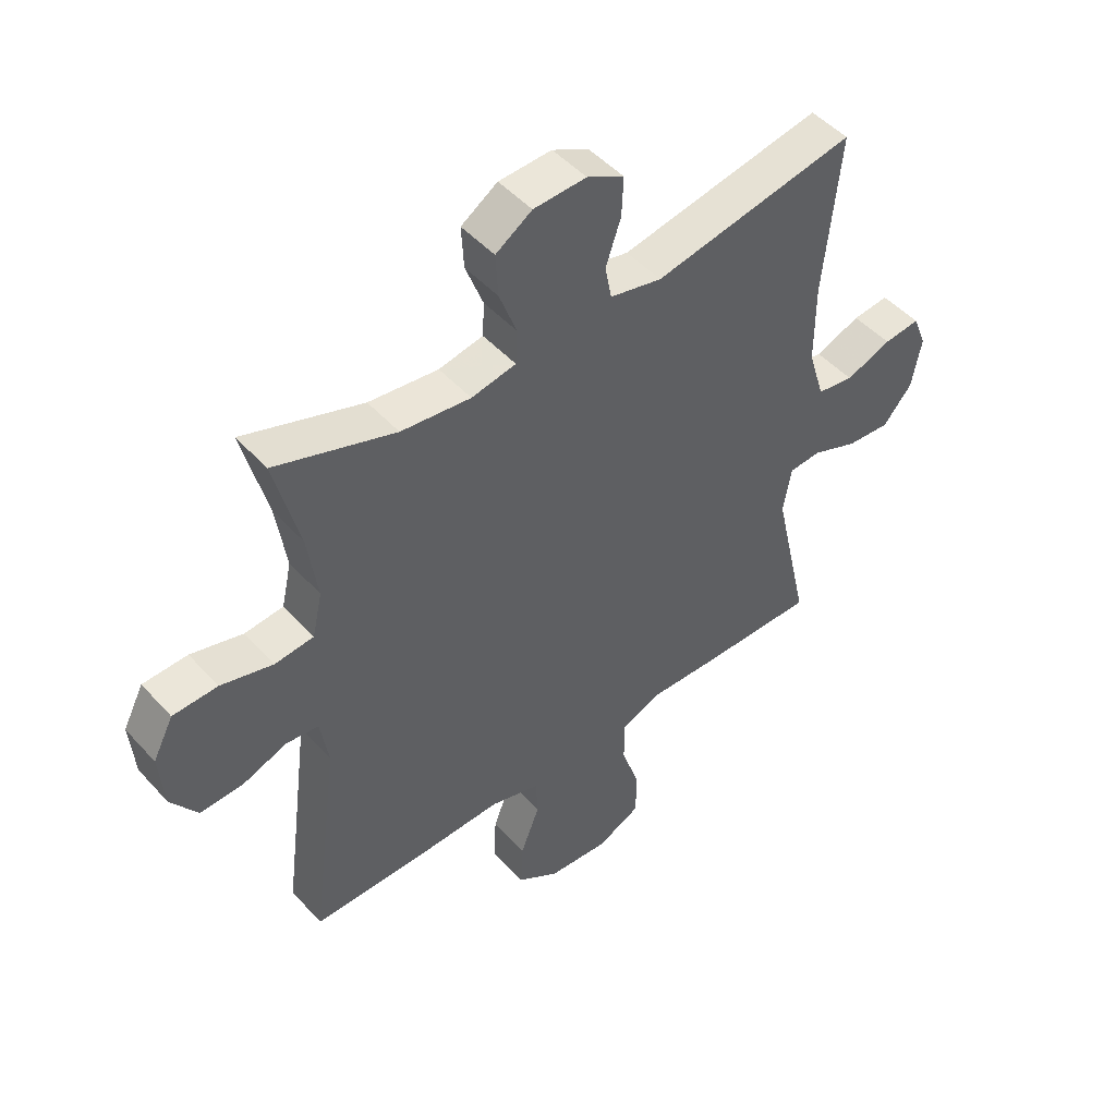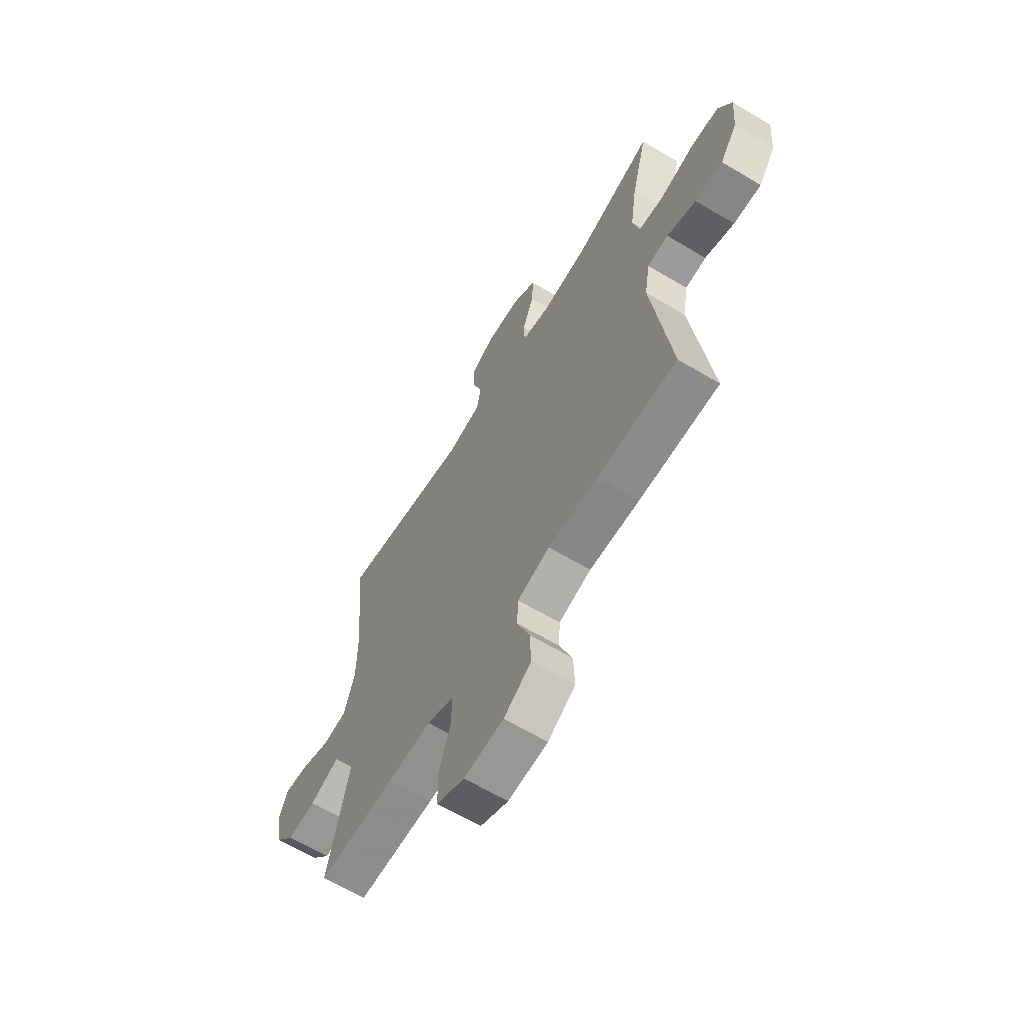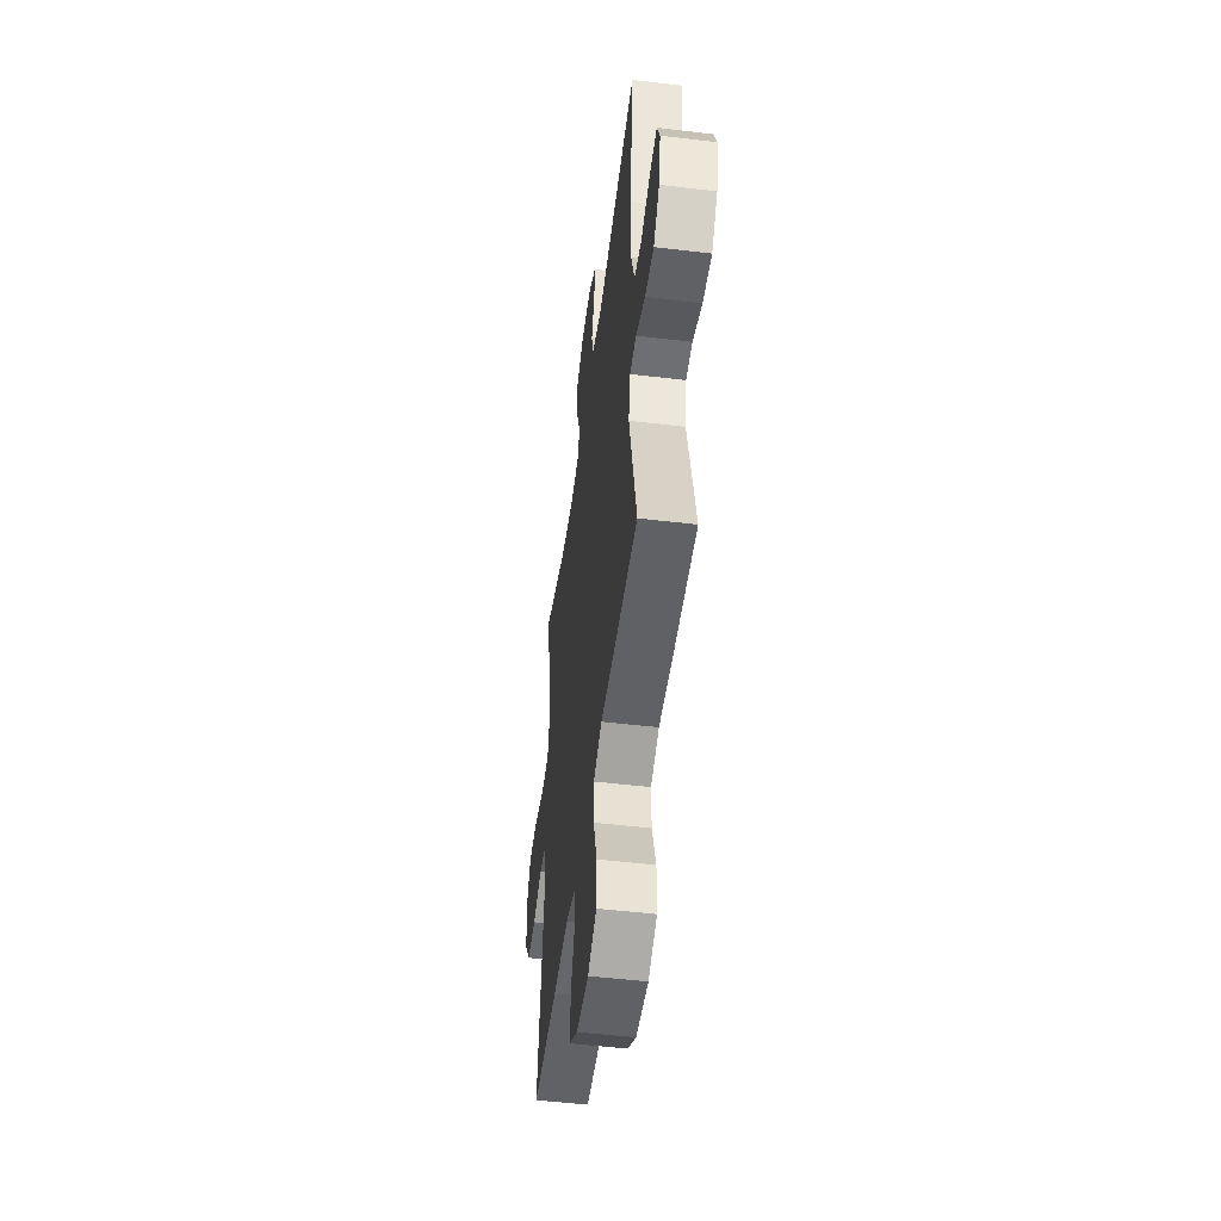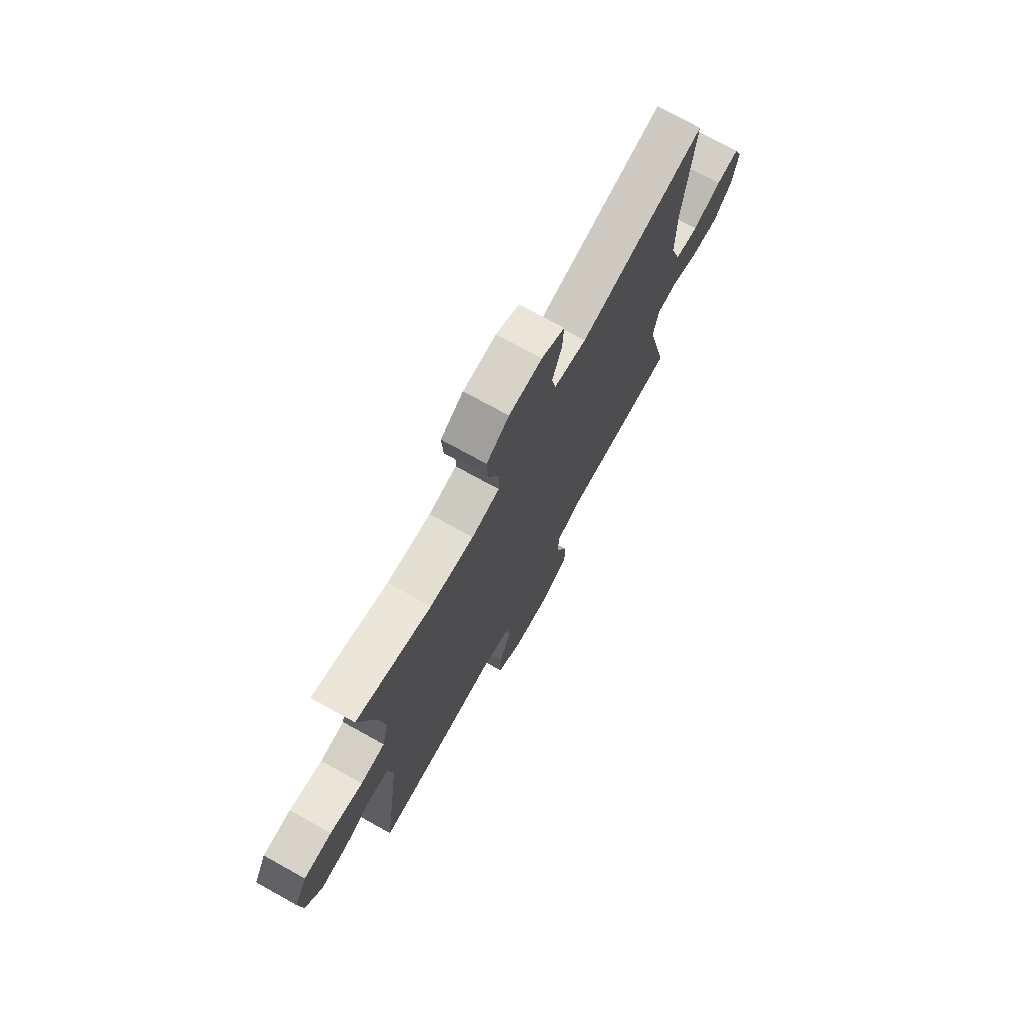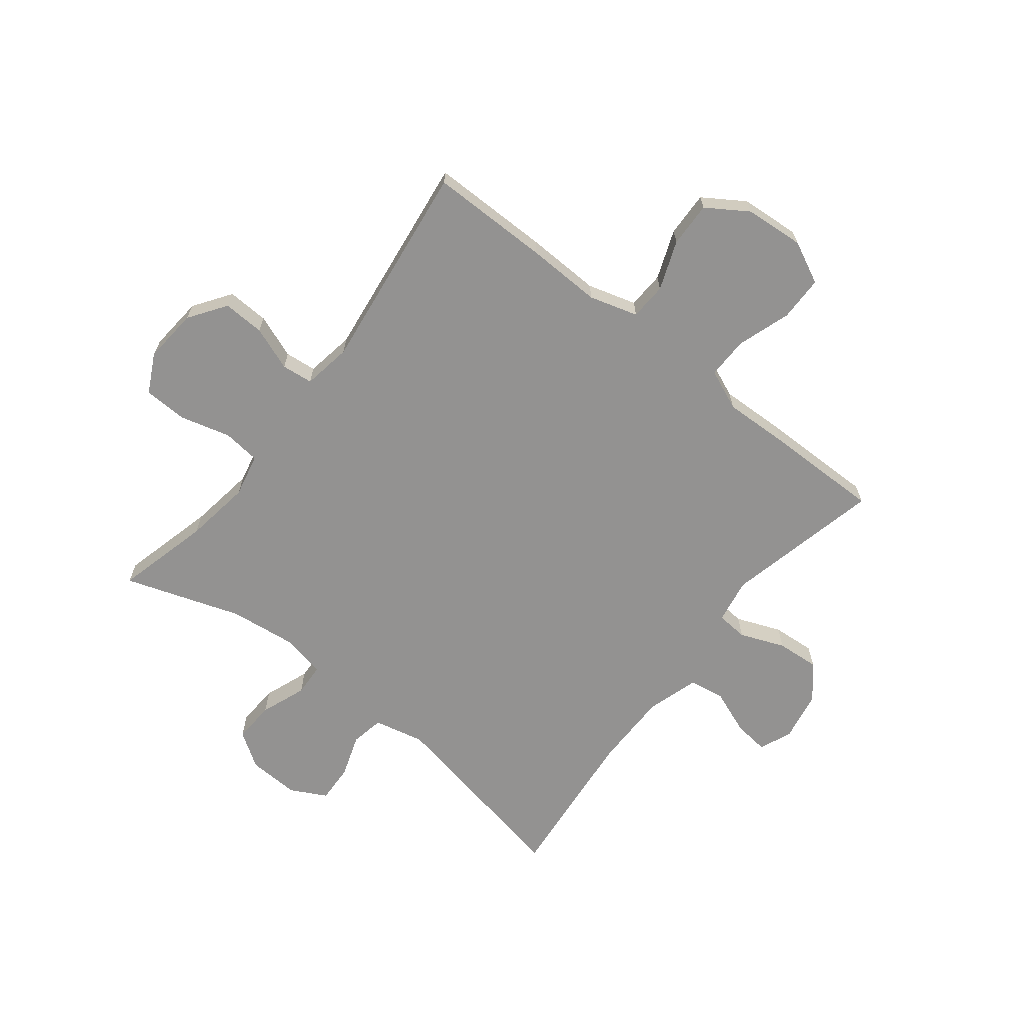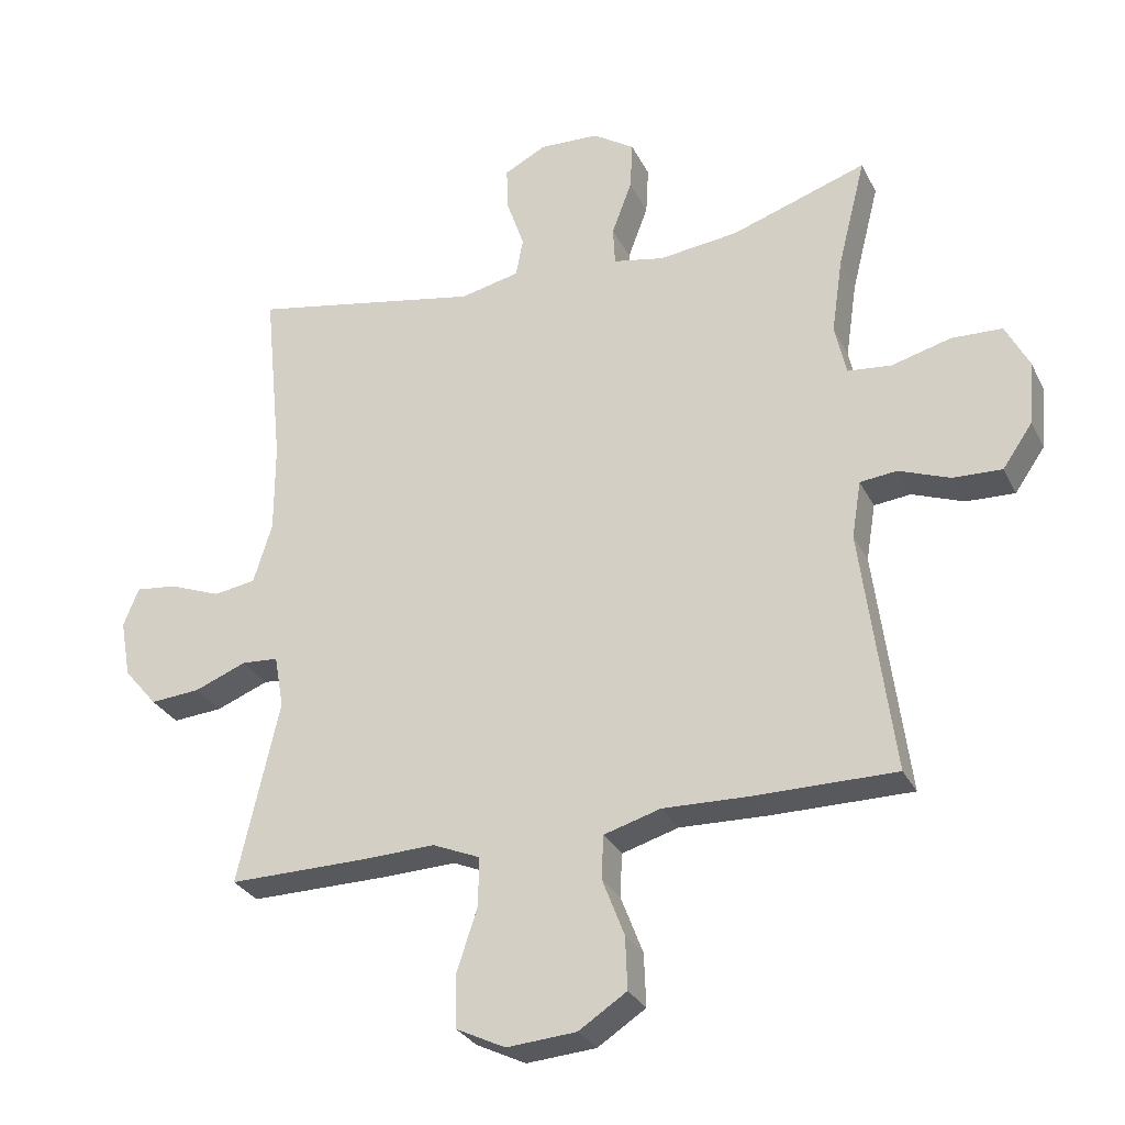
<metadata>
{"format":"obj","ext":"obj","renderer":"f3d","projection":"perspective","resolution":1024,"background":"white","views":[{"elev":48.3,"azim":140.1,"up":"+Z"},{"elev":-64.2,"azim":58.9,"up":"+Z"},{"elev":-50.5,"azim":-97.5,"up":"+Z"},{"elev":74.1,"azim":119.0,"up":"+Z"},{"elev":-66.4,"azim":141.8,"up":"+Y"},{"elev":-29.2,"azim":22.4,"up":"+Z"}]}
</metadata>
<code>
v -0.5 0.07 0.5
v -0.154 0.07 0.434
v -0.065 0.07 0.454
v -0.054 0.07 0.512
v -0.08 0.07 0.588
v -0.083 0.07 0.655
v -0.02 0.07 0.688
v 0.07 0.07 0.684
v 0.132 0.07 0.643
v 0.128 0.07 0.57
v 0.098 0.07 0.49
v 0.101 0.07 0.432
v 0.177 0.07 0.417
v 0.296 0.07 0.431
v 0.5 0.07 0.5
v 0.458 0.07 0.334
v 0.441 0.07 0.218
v 0.458 0.07 0.142
v 0.524 0.07 0.135
v 0.613 0.07 0.159
v 0.689 0.07 0.156
v 0.724 0.07 0.088
v 0.716 0.07 -0.008
v 0.671 0.07 -0.073
v 0.598 0.07 -0.07
v 0.521 0.07 -0.041
v 0.466 0.07 -0.047
v 0.452 0.07 -0.132
v 0.5 0.07 -0.5
v 0.29 0.07 -0.5
v 0.159 0.07 -0.496
v 0.074 0.07 -0.521
v 0.071 0.07 -0.586
v 0.104 0.07 -0.672
v 0.107 0.07 -0.751
v 0.035 0.07 -0.798
v -0.069 0.07 -0.806
v -0.143 0.07 -0.77
v -0.144 0.07 -0.691
v -0.113 0.07 -0.597
v -0.112 0.07 -0.524
v -0.183 0.07 -0.494
v -0.297 0.07 -0.498
v -0.5 0.07 -0.5
v -0.438 0.07 -0.226
v -0.452 0.07 -0.147
v -0.507 0.07 -0.143
v -0.585 0.07 -0.174
v -0.66 0.07 -0.18
v -0.71 0.07 -0.121
v -0.726 0.07 -0.034
v -0.703 0.07 0.024
v -0.641 0.07 0.017
v -0.563 0.07 -0.013
v -0.5 0.07 -0.003
v -0.472 0.07 0.088
v -0.472 0.07 0.224
v -0.5 0 0.5
v -0.154 0 0.434
v -0.065 0 0.454
v -0.054 0 0.512
v -0.08 0 0.588
v -0.083 0 0.655
v -0.02 0 0.688
v 0.07 0 0.684
v 0.132 0 0.643
v 0.128 0 0.57
v 0.098 0 0.49
v 0.101 0 0.432
v 0.177 0 0.417
v 0.296 0 0.431
v 0.5 0 0.5
v 0.458 0 0.334
v 0.441 0 0.218
v 0.458 0 0.142
v 0.524 0 0.135
v 0.613 0 0.159
v 0.689 0 0.156
v 0.724 0 0.088
v 0.716 0 -0.008
v 0.671 0 -0.073
v 0.598 0 -0.07
v 0.521 0 -0.041
v 0.466 0 -0.047
v 0.452 0 -0.132
v 0.5 0 -0.5
v 0.29 0 -0.5
v 0.159 0 -0.496
v 0.074 0 -0.521
v 0.071 0 -0.586
v 0.104 0 -0.672
v 0.107 0 -0.751
v 0.035 0 -0.798
v -0.069 0 -0.806
v -0.143 0 -0.77
v -0.144 0 -0.691
v -0.113 0 -0.597
v -0.112 0 -0.524
v -0.183 0 -0.494
v -0.297 0 -0.498
v -0.5 0 -0.5
v -0.438 0 -0.226
v -0.452 0 -0.147
v -0.507 0 -0.143
v -0.585 0 -0.174
v -0.66 0 -0.18
v -0.71 0 -0.121
v -0.726 0 -0.034
v -0.703 0 0.024
v -0.641 0 0.017
v -0.563 0 -0.013
v -0.5 0 -0.003
v -0.472 0 0.088
v -0.472 0 0.224
f 52 53 54
f 51 52 54
f 50 51 54
f 49 50 54
f 48 49 54
f 47 48 54
f 46 47 54 55
f 42 43 44 45
f 41 42 45 46
f 38 39 40
f 37 38 40
f 36 37 40
f 35 36 40
f 34 35 40
f 33 34 40
f 32 33 40 41
f 46 55 56
f 41 46 56
f 32 41 56
f 31 32 56
f 24 25 26
f 23 24 26
f 22 23 26
f 21 22 26
f 20 21 26
f 19 20 26
f 18 19 26 27
f 17 18 27 28
f 14 15 16
f 13 14 16 17
f 12 13 17 28
f 9 10 11
f 8 9 11
f 7 8 11
f 6 7 11
f 5 6 11
f 4 5 11
f 3 4 11 12
f 31 56 57
f 30 31 57
f 29 30 57
f 28 29 57
f 12 28 57
f 3 12 57
f 2 3 57
f 1 2 57
f 111 110 109
f 111 109 108
f 111 108 107
f 111 107 106
f 111 106 105
f 111 105 104
f 112 111 104 103
f 102 101 100 99
f 103 102 99 98
f 97 96 95
f 97 95 94
f 97 94 93
f 97 93 92
f 97 92 91
f 97 91 90
f 98 97 90 89
f 113 112 103
f 113 103 98
f 113 98 89
f 113 89 88
f 83 82 81
f 83 81 80
f 83 80 79
f 83 79 78
f 83 78 77
f 83 77 76
f 84 83 76 75
f 85 84 75 74
f 73 72 71
f 74 73 71 70
f 85 74 70 69
f 68 67 66
f 68 66 65
f 68 65 64
f 68 64 63
f 68 63 62
f 68 62 61
f 69 68 61 60
f 114 113 88
f 114 88 87
f 114 87 86
f 114 86 85
f 114 85 69
f 114 69 60
f 114 60 59
f 114 59 58
f 1 58 59 2
f 2 59 60 3
f 3 60 61 4
f 4 61 62 5
f 5 62 63 6
f 6 63 64 7
f 7 64 65 8
f 8 65 66 9
f 9 66 67 10
f 10 67 68 11
f 11 68 69 12
f 12 69 70 13
f 13 70 71 14
f 14 71 72 15
f 15 72 73 16
f 16 73 74 17
f 17 74 75 18
f 18 75 76 19
f 19 76 77 20
f 20 77 78 21
f 21 78 79 22
f 22 79 80 23
f 23 80 81 24
f 24 81 82 25
f 25 82 83 26
f 26 83 84 27
f 27 84 85 28
f 28 85 86 29
f 29 86 87 30
f 30 87 88 31
f 31 88 89 32
f 32 89 90 33
f 33 90 91 34
f 34 91 92 35
f 35 92 93 36
f 36 93 94 37
f 37 94 95 38
f 38 95 96 39
f 39 96 97 40
f 40 97 98 41
f 41 98 99 42
f 42 99 100 43
f 43 100 101 44
f 44 101 102 45
f 45 102 103 46
f 46 103 104 47
f 47 104 105 48
f 48 105 106 49
f 49 106 107 50
f 50 107 108 51
f 51 108 109 52
f 52 109 110 53
f 53 110 111 54
f 54 111 112 55
f 55 112 113 56
f 56 113 114 57
f 57 114 58 1

</code>
